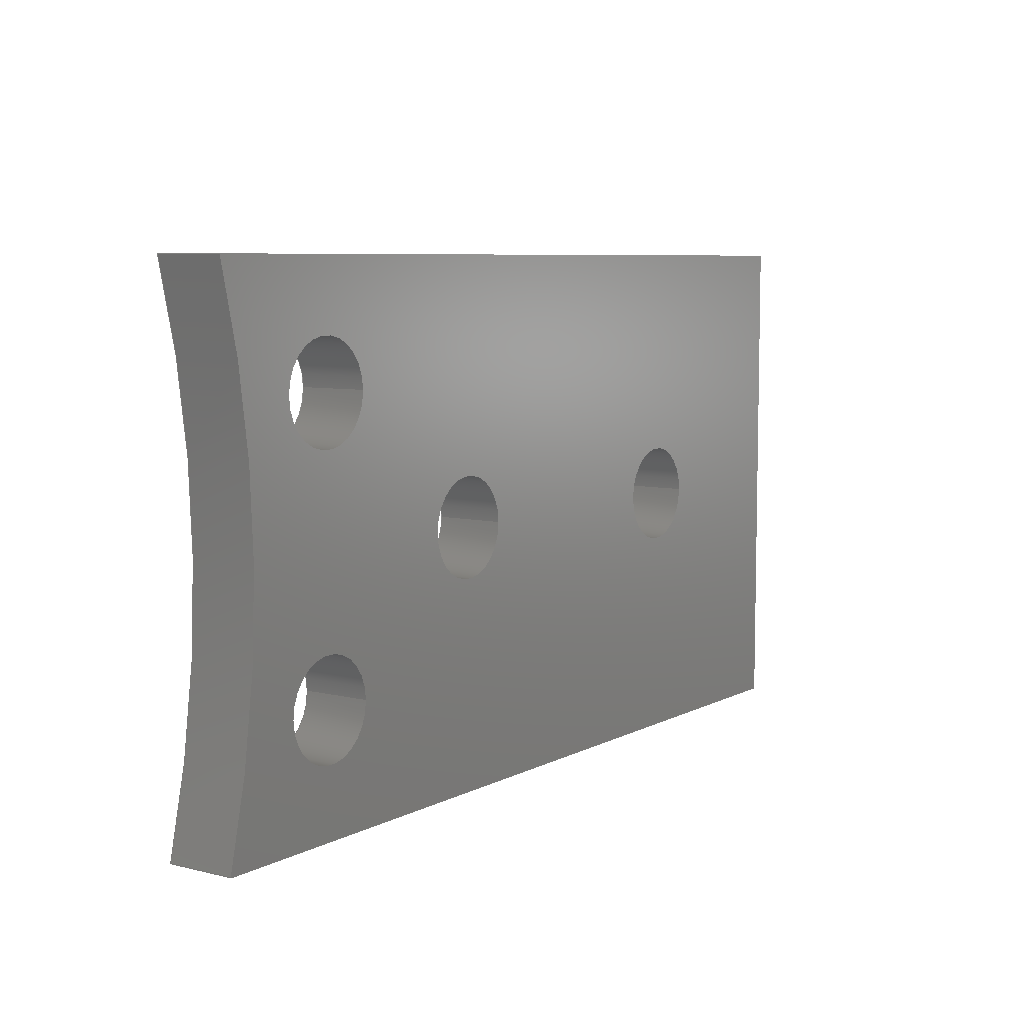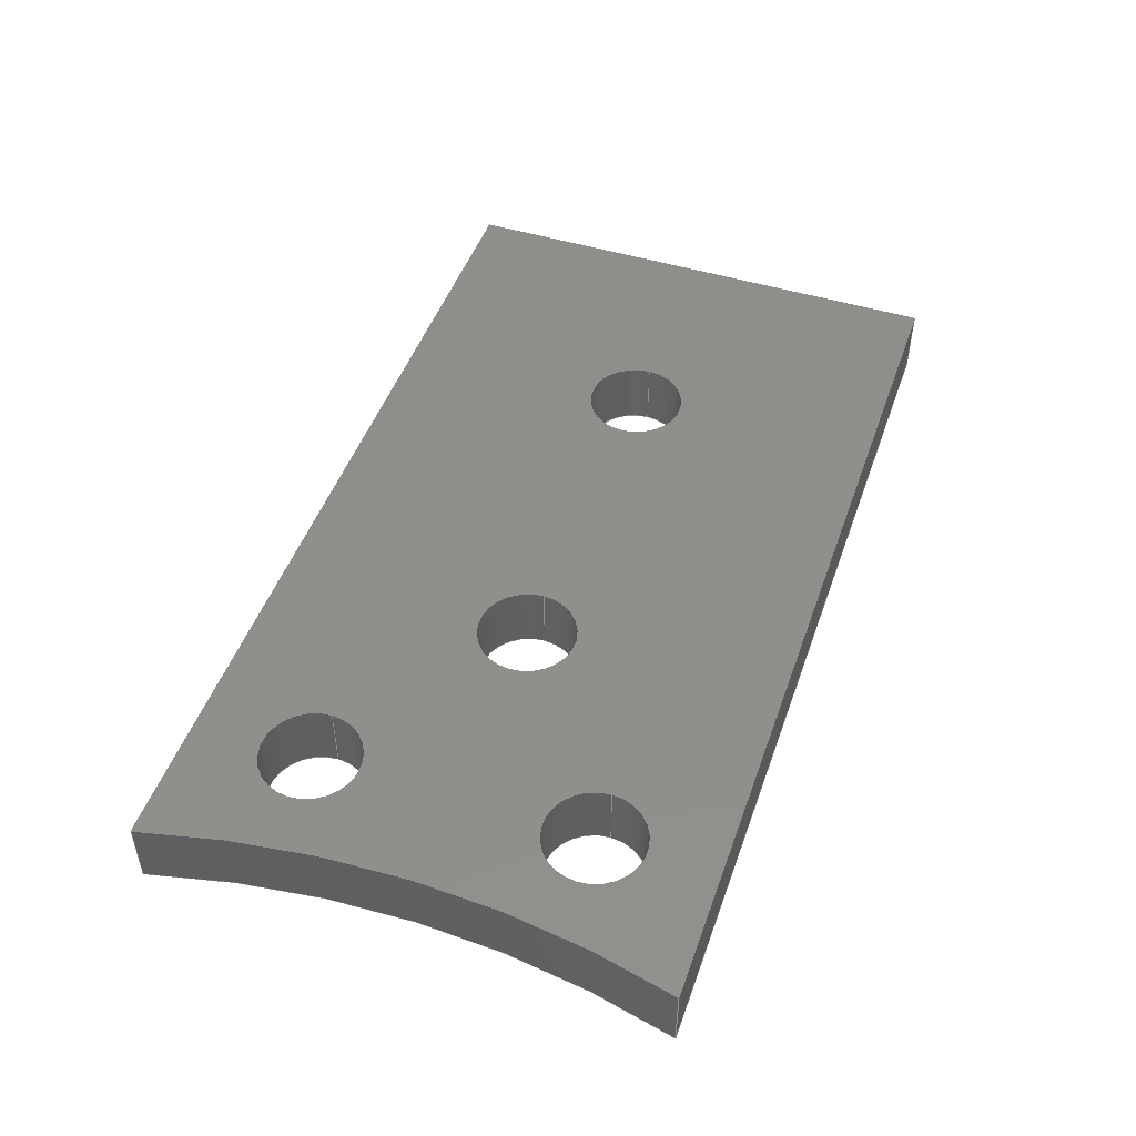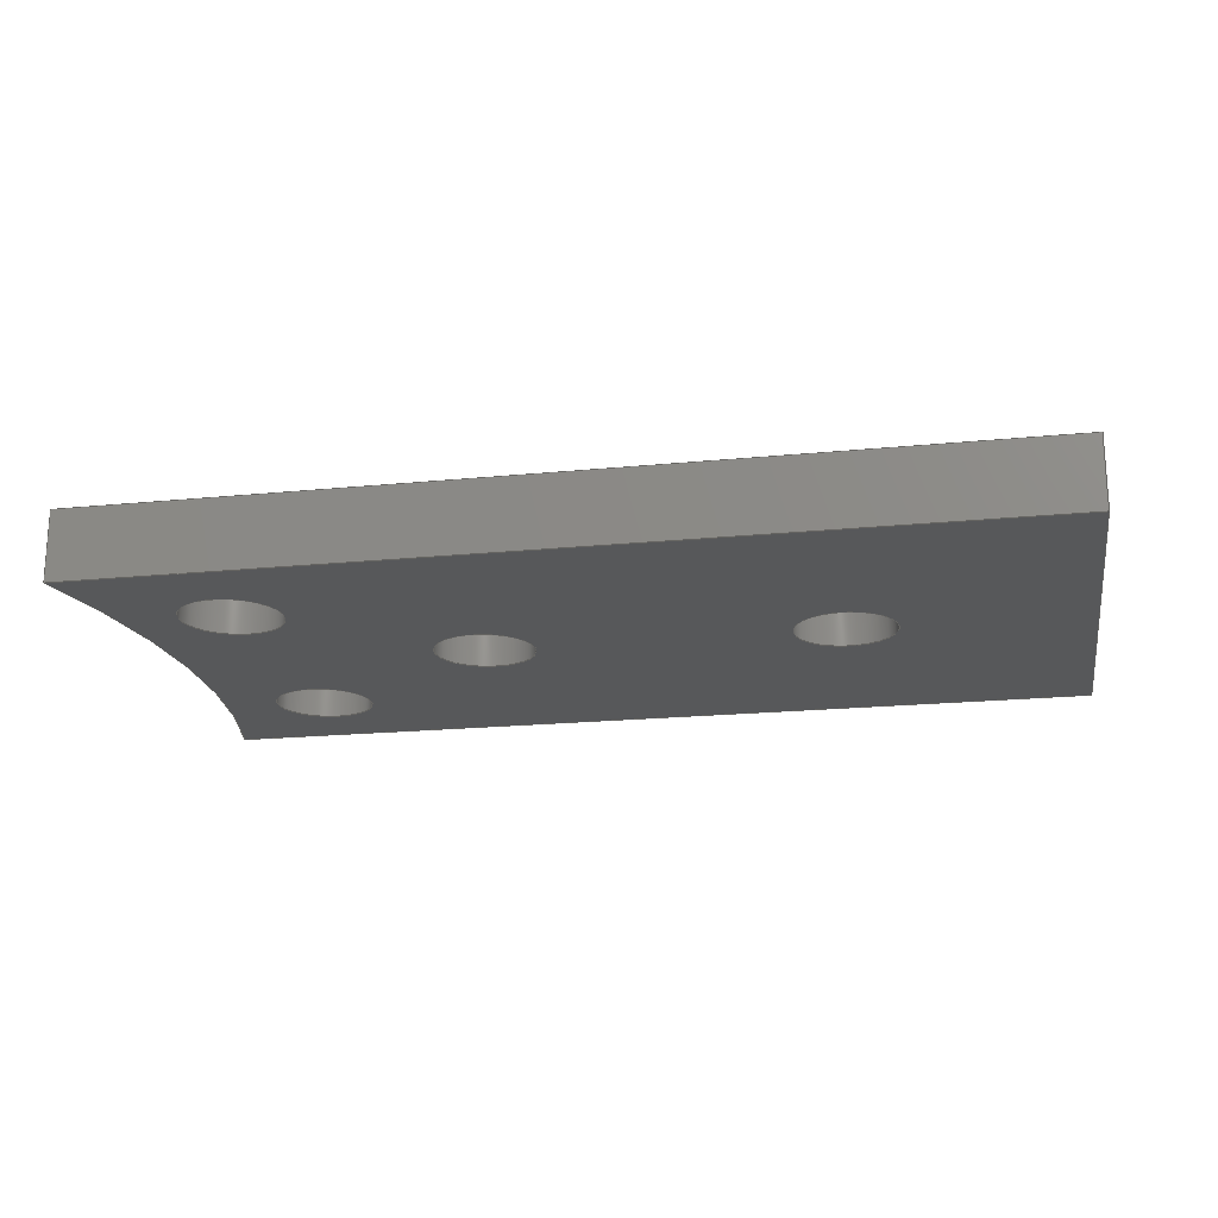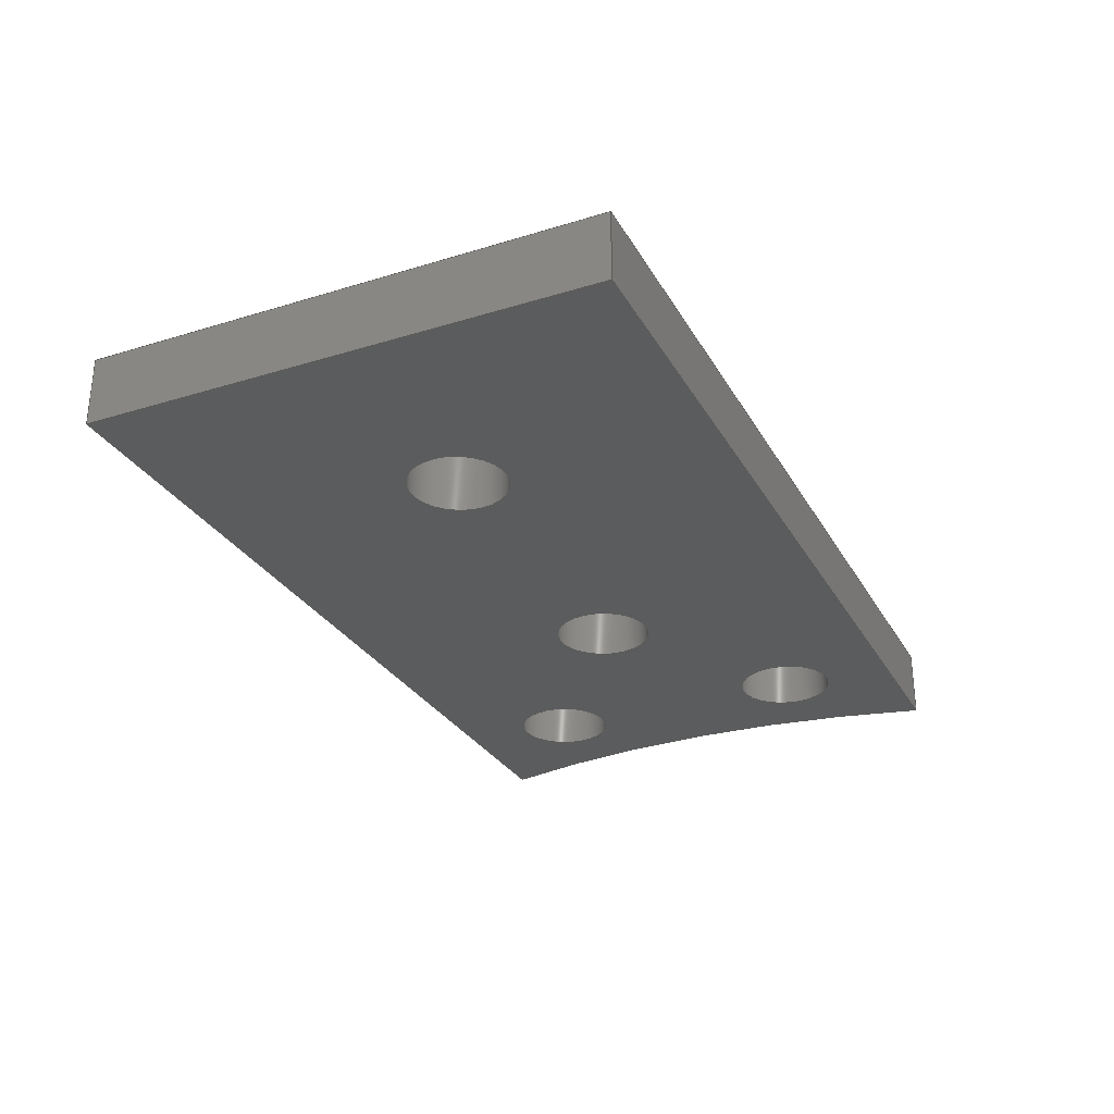
<metadata>
{"format":"step","ext":"step","renderer":"f3d","projection":"perspective","resolution":1024,"background":"white","views":[{"elev":7.1,"azim":-55.1,"up":"+Y"},{"elev":48.2,"azim":-70.9,"up":"+Z"},{"elev":-19.3,"azim":10.6,"up":"+Z"},{"elev":-29.0,"azim":114.5,"up":"+Z"}]}
</metadata>
<code>
ISO-10303-21;
DATA;
#1=PROPERTY_DEFINITION_REPRESENTATION(#5,#3);
#2=PROPERTY_DEFINITION_REPRESENTATION(#6,#4);
#3=REPRESENTATION('',(#7),#314);
#4=REPRESENTATION('',(#8),#314);
#5=PROPERTY_DEFINITION('pmi validation property','',#319);
#6=PROPERTY_DEFINITION('pmi validation property','',#319);
#7=VALUE_REPRESENTATION_ITEM('number of annotations',COUNT_MEASURE(0));
#8=VALUE_REPRESENTATION_ITEM('number of views',COUNT_MEASURE(0));
#9=SHAPE_REPRESENTATION_RELATIONSHIP('','',#192,#10);
#10=ADVANCED_BREP_SHAPE_REPRESENTATION('',(#190),#314);
#11=LINE('',#279,#21);
#12=LINE('',#282,#22);
#13=LINE('',#284,#23);
#14=LINE('',#288,#24);
#15=LINE('',#292,#25);
#16=LINE('',#294,#26);
#17=LINE('',#296,#27);
#18=LINE('',#298,#28);
#19=LINE('',#300,#29);
#20=LINE('',#302,#30);
#21=VECTOR('',#230,1);
#22=VECTOR('',#231,1);
#23=VECTOR('',#232,1);
#24=VECTOR('',#237,1);
#25=VECTOR('',#240,1);
#26=VECTOR('',#243,1);
#27=VECTOR('',#244,1);
#28=VECTOR('',#247,1);
#29=VECTOR('',#248,1);
#30=VECTOR('',#251,1);
#31=PLANE('',#197);
#32=PLANE('',#204);
#33=PLANE('',#205);
#34=PLANE('',#206);
#35=PLANE('',#207);
#36=ORIENTED_EDGE('',*,*,#76,.F.);
#37=ORIENTED_EDGE('',*,*,#77,.F.);
#38=ORIENTED_EDGE('',*,*,#77,.T.);
#39=ORIENTED_EDGE('',*,*,#78,.T.);
#40=ORIENTED_EDGE('',*,*,#79,.T.);
#41=ORIENTED_EDGE('',*,*,#80,.T.);
#42=ORIENTED_EDGE('',*,*,#81,.F.);
#43=ORIENTED_EDGE('',*,*,#82,.F.);
#44=ORIENTED_EDGE('',*,*,#83,.F.);
#45=ORIENTED_EDGE('',*,*,#84,.F.);
#46=ORIENTED_EDGE('',*,*,#84,.T.);
#47=ORIENTED_EDGE('',*,*,#85,.T.);
#48=ORIENTED_EDGE('',*,*,#86,.F.);
#49=ORIENTED_EDGE('',*,*,#87,.F.);
#50=ORIENTED_EDGE('',*,*,#81,.T.);
#51=ORIENTED_EDGE('',*,*,#87,.T.);
#52=ORIENTED_EDGE('',*,*,#88,.F.);
#53=ORIENTED_EDGE('',*,*,#89,.F.);
#54=ORIENTED_EDGE('',*,*,#82,.T.);
#55=ORIENTED_EDGE('',*,*,#89,.T.);
#56=ORIENTED_EDGE('',*,*,#90,.F.);
#57=ORIENTED_EDGE('',*,*,#91,.F.);
#58=ORIENTED_EDGE('',*,*,#83,.T.);
#59=ORIENTED_EDGE('',*,*,#91,.T.);
#60=ORIENTED_EDGE('',*,*,#92,.F.);
#61=ORIENTED_EDGE('',*,*,#85,.F.);
#62=ORIENTED_EDGE('',*,*,#76,.T.);
#63=ORIENTED_EDGE('',*,*,#93,.T.);
#64=ORIENTED_EDGE('',*,*,#94,.T.);
#65=ORIENTED_EDGE('',*,*,#95,.T.);
#66=ORIENTED_EDGE('',*,*,#88,.T.);
#67=ORIENTED_EDGE('',*,*,#86,.T.);
#68=ORIENTED_EDGE('',*,*,#92,.T.);
#69=ORIENTED_EDGE('',*,*,#90,.T.);
#70=ORIENTED_EDGE('',*,*,#95,.F.);
#71=ORIENTED_EDGE('',*,*,#80,.F.);
#72=ORIENTED_EDGE('',*,*,#94,.F.);
#73=ORIENTED_EDGE('',*,*,#79,.F.);
#74=ORIENTED_EDGE('',*,*,#93,.F.);
#75=ORIENTED_EDGE('',*,*,#78,.F.);
#76=EDGE_CURVE('',#96,#96,#112,.T.);
#77=EDGE_CURVE('',#97,#97,#113,.T.);
#78=EDGE_CURVE('',#98,#98,#114,.T.);
#79=EDGE_CURVE('',#99,#99,#115,.T.);
#80=EDGE_CURVE('',#100,#100,#116,.T.);
#81=EDGE_CURVE('',#101,#102,#11,.T.);
#82=EDGE_CURVE('',#103,#101,#12,.T.);
#83=EDGE_CURVE('',#104,#103,#13,.T.);
#84=EDGE_CURVE('',#102,#104,#117,.T.);
#85=EDGE_CURVE('',#104,#105,#14,.T.);
#86=EDGE_CURVE('',#106,#105,#118,.T.);
#87=EDGE_CURVE('',#102,#106,#15,.T.);
#88=EDGE_CURVE('',#107,#106,#16,.T.);
#89=EDGE_CURVE('',#101,#107,#17,.T.);
#90=EDGE_CURVE('',#108,#107,#18,.T.);
#91=EDGE_CURVE('',#103,#108,#19,.T.);
#92=EDGE_CURVE('',#105,#108,#20,.T.);
#93=EDGE_CURVE('',#109,#109,#119,.T.);
#94=EDGE_CURVE('',#110,#110,#120,.T.);
#95=EDGE_CURVE('',#111,#111,#121,.T.);
#96=VERTEX_POINT('',#269);
#97=VERTEX_POINT('',#271);
#98=VERTEX_POINT('',#274);
#99=VERTEX_POINT('',#276);
#100=VERTEX_POINT('',#278);
#101=VERTEX_POINT('',#280);
#102=VERTEX_POINT('',#281);
#103=VERTEX_POINT('',#283);
#104=VERTEX_POINT('',#285);
#105=VERTEX_POINT('',#289);
#106=VERTEX_POINT('',#291);
#107=VERTEX_POINT('',#295);
#108=VERTEX_POINT('',#299);
#109=VERTEX_POINT('',#305);
#110=VERTEX_POINT('',#307);
#111=VERTEX_POINT('',#309);
#112=CIRCLE('',#195,0.00215);
#113=CIRCLE('',#196,0.00215);
#114=CIRCLE('',#198,0.00215);
#115=CIRCLE('',#199,0.00215);
#116=CIRCLE('',#200,0.00215);
#117=CIRCLE('',#201,0.042);
#118=CIRCLE('',#203,0.042);
#119=CIRCLE('',#208,0.00215);
#120=CIRCLE('',#209,0.00215);
#121=CIRCLE('',#210,0.00215);
#122=EDGE_LOOP('',(#36));
#123=EDGE_LOOP('',(#37));
#124=EDGE_LOOP('',(#38));
#125=EDGE_LOOP('',(#39));
#126=EDGE_LOOP('',(#40));
#127=EDGE_LOOP('',(#41));
#128=EDGE_LOOP('',(#42,#43,#44,#45));
#129=EDGE_LOOP('',(#46,#47,#48,#49));
#130=EDGE_LOOP('',(#50,#51,#52,#53));
#131=EDGE_LOOP('',(#54,#55,#56,#57));
#132=EDGE_LOOP('',(#58,#59,#60,#61));
#133=EDGE_LOOP('',(#62));
#134=EDGE_LOOP('',(#63));
#135=EDGE_LOOP('',(#64));
#136=EDGE_LOOP('',(#65));
#137=EDGE_LOOP('',(#66,#67,#68,#69));
#138=EDGE_LOOP('',(#70));
#139=EDGE_LOOP('',(#71));
#140=EDGE_LOOP('',(#72));
#141=EDGE_LOOP('',(#73));
#142=EDGE_LOOP('',(#74));
#143=EDGE_LOOP('',(#75));
#144=FACE_BOUND('',#122,.T.);
#145=FACE_BOUND('',#123,.T.);
#146=FACE_BOUND('',#124,.T.);
#147=FACE_BOUND('',#125,.T.);
#148=FACE_BOUND('',#126,.T.);
#149=FACE_BOUND('',#127,.T.);
#150=FACE_BOUND('',#128,.T.);
#151=FACE_BOUND('',#129,.T.);
#152=FACE_BOUND('',#130,.T.);
#153=FACE_BOUND('',#131,.T.);
#154=FACE_BOUND('',#132,.T.);
#155=FACE_BOUND('',#133,.T.);
#156=FACE_BOUND('',#134,.T.);
#157=FACE_BOUND('',#135,.T.);
#158=FACE_BOUND('',#136,.T.);
#159=FACE_BOUND('',#137,.T.);
#160=FACE_BOUND('',#138,.T.);
#161=FACE_BOUND('',#139,.T.);
#162=FACE_BOUND('',#140,.T.);
#163=FACE_BOUND('',#141,.T.);
#164=FACE_BOUND('',#142,.T.);
#165=FACE_BOUND('',#143,.T.);
#166=CYLINDRICAL_SURFACE('',#194,0.00215);
#167=CYLINDRICAL_SURFACE('',#202,0.042);
#168=CYLINDRICAL_SURFACE('',#211,0.00215);
#169=CYLINDRICAL_SURFACE('',#212,0.00215);
#170=CYLINDRICAL_SURFACE('',#213,0.00215);
#171=ADVANCED_FACE('',(#144,#145),#166,.F.);
#172=ADVANCED_FACE('',(#146,#147,#148,#149,#150),#31,.F.);
#173=ADVANCED_FACE('',(#151),#167,.F.);
#174=ADVANCED_FACE('',(#152),#32,.T.);
#175=ADVANCED_FACE('',(#153),#33,.T.);
#176=ADVANCED_FACE('',(#154),#34,.T.);
#177=ADVANCED_FACE('',(#155,#156,#157,#158,#159),#35,.T.);
#178=ADVANCED_FACE('',(#160,#161),#168,.F.);
#179=ADVANCED_FACE('',(#162,#163),#169,.F.);
#180=ADVANCED_FACE('',(#164,#165),#170,.F.);
#181=CLOSED_SHELL('',(#171,#172,#173,#174,#175,#176,#177,#178,#179,#180));
#182=STYLED_ITEM('',(#183),#190);
#183=PRESENTATION_STYLE_ASSIGNMENT((#184));
#184=SURFACE_STYLE_USAGE(.BOTH.,#185);
#185=SURFACE_SIDE_STYLE('',(#186));
#186=SURFACE_STYLE_FILL_AREA(#187);
#187=FILL_AREA_STYLE('',(#188));
#188=FILL_AREA_STYLE_COLOUR('',#189);
#189=COLOUR_RGB('',0.7176,0.7176,0.7176);
#190=MANIFOLD_SOLID_BREP('Part 1',#181);
#191=SHAPE_DEFINITION_REPRESENTATION(#319,#192);
#192=SHAPE_REPRESENTATION('Part 1',(#193),#314);
#193=AXIS2_PLACEMENT_3D('',#266,#214,#215);
#194=AXIS2_PLACEMENT_3D('',#267,#216,#217);
#195=AXIS2_PLACEMENT_3D('',#268,#218,#219);
#196=AXIS2_PLACEMENT_3D('',#270,#220,#221);
#197=AXIS2_PLACEMENT_3D('',#272,#222,#223);
#198=AXIS2_PLACEMENT_3D('',#273,#224,#225);
#199=AXIS2_PLACEMENT_3D('',#275,#226,#227);
#200=AXIS2_PLACEMENT_3D('',#277,#228,#229);
#201=AXIS2_PLACEMENT_3D('',#286,#233,#234);
#202=AXIS2_PLACEMENT_3D('',#287,#235,#236);
#203=AXIS2_PLACEMENT_3D('',#290,#238,#239);
#204=AXIS2_PLACEMENT_3D('',#293,#241,#242);
#205=AXIS2_PLACEMENT_3D('',#297,#245,#246);
#206=AXIS2_PLACEMENT_3D('',#301,#249,#250);
#207=AXIS2_PLACEMENT_3D('',#303,#252,#253);
#208=AXIS2_PLACEMENT_3D('',#304,#254,#255);
#209=AXIS2_PLACEMENT_3D('',#306,#256,#257);
#210=AXIS2_PLACEMENT_3D('',#308,#258,#259);
#211=AXIS2_PLACEMENT_3D('',#310,#260,#261);
#212=AXIS2_PLACEMENT_3D('',#311,#262,#263);
#213=AXIS2_PLACEMENT_3D('',#312,#264,#265);
#214=DIRECTION('',(0,0,1));
#215=DIRECTION('',(1,0,0));
#216=DIRECTION('',(0,0,-1));
#217=DIRECTION('',(1,0,0));
#218=DIRECTION('',(0,0,-1));
#219=DIRECTION('',(1,0,0));
#220=DIRECTION('',(0,0,1));
#221=DIRECTION('',(1,0,0));
#222=DIRECTION('',(0,0,1));
#223=DIRECTION('',(0,-1,0));
#224=DIRECTION('',(0,0,1));
#225=DIRECTION('',(1,0,0));
#226=DIRECTION('',(0,0,1));
#227=DIRECTION('',(1,0,0));
#228=DIRECTION('',(0,0,1));
#229=DIRECTION('',(1,0,0));
#230=DIRECTION('',(-1,-1.665e-16,0));
#231=DIRECTION('',(-4.001e-16,1,0));
#232=DIRECTION('',(1,-1.665e-16,0));
#233=DIRECTION('',(0,0,-1));
#234=DIRECTION('',(1,0,0));
#235=DIRECTION('',(0,0,1));
#236=DIRECTION('',(-1,-1.225e-16,0));
#237=DIRECTION('',(0,0,1));
#238=DIRECTION('',(0,0,-1));
#239=DIRECTION('',(1,0,0));
#240=DIRECTION('',(0,0,1));
#241=DIRECTION('',(-1.665e-16,1,0));
#242=DIRECTION('',(-1,-1.665e-16,0));
#243=DIRECTION('',(-1,-1.665e-16,0));
#244=DIRECTION('',(0,0,1));
#245=DIRECTION('',(1,4.001e-16,0));
#246=DIRECTION('',(-4.001e-16,1,0));
#247=DIRECTION('',(-4.001e-16,1,0));
#248=DIRECTION('',(0,0,1));
#249=DIRECTION('',(-1.665e-16,-1,0));
#250=DIRECTION('',(1,-1.665e-16,0));
#251=DIRECTION('',(1,-1.665e-16,0));
#252=DIRECTION('',(0,0,1));
#253=DIRECTION('',(0,-1,0));
#254=DIRECTION('',(0,0,-1));
#255=DIRECTION('',(1,0,0));
#256=DIRECTION('',(0,0,-1));
#257=DIRECTION('',(1,0,0));
#258=DIRECTION('',(0,0,-1));
#259=DIRECTION('',(1,0,0));
#260=DIRECTION('',(0,0,-1));
#261=DIRECTION('',(1,0,0));
#262=DIRECTION('',(0,0,-1));
#263=DIRECTION('',(1,0,0));
#264=DIRECTION('',(0,0,-1));
#265=DIRECTION('',(1,0,0));
#266=CARTESIAN_POINT('',(0,0,0));
#267=CARTESIAN_POINT('',(0.055,0,-0.0424));
#268=CARTESIAN_POINT('',(0.055,0,0.003));
#269=CARTESIAN_POINT('',(0.05715,0,0.003));
#270=CARTESIAN_POINT('',(0.055,0,0));
#271=CARTESIAN_POINT('',(0.05715,0,0));
#272=CARTESIAN_POINT('',(0.06025,0,0));
#273=CARTESIAN_POINT('',(0.07,0,0));
#274=CARTESIAN_POINT('',(0.07215,0,0));
#275=CARTESIAN_POINT('',(0.04611,-0.006,0));
#276=CARTESIAN_POINT('',(0.04826,-0.006,0));
#277=CARTESIAN_POINT('',(0.04611,0.006,0));
#278=CARTESIAN_POINT('',(0.04826,0.006,0));
#279=CARTESIAN_POINT('',(0.08,0.0111,0));
#280=CARTESIAN_POINT('',(0.08,0.0111,0));
#281=CARTESIAN_POINT('',(0.04051,0.0111,0));
#282=CARTESIAN_POINT('',(0.08,-0.0111,0));
#283=CARTESIAN_POINT('',(0.08,-0.0111,0));
#284=CARTESIAN_POINT('',(8.882e-18,-0.0111,0));
#285=CARTESIAN_POINT('',(0.04051,-0.0111,0));
#286=CARTESIAN_POINT('',(0,0,0));
#287=CARTESIAN_POINT('',(0,0,0));
#288=CARTESIAN_POINT('',(0.04051,-0.0111,0));
#289=CARTESIAN_POINT('',(0.04051,-0.0111,0.003));
#290=CARTESIAN_POINT('',(0,0,0.003));
#291=CARTESIAN_POINT('',(0.04051,0.0111,0.003));
#292=CARTESIAN_POINT('',(0.04051,0.0111,0));
#293=CARTESIAN_POINT('',(0.08,0.0111,0));
#294=CARTESIAN_POINT('',(0.08,0.0111,0.003));
#295=CARTESIAN_POINT('',(0.08,0.0111,0.003));
#296=CARTESIAN_POINT('',(0.08,0.0111,0));
#297=CARTESIAN_POINT('',(0.08,-0.0111,0));
#298=CARTESIAN_POINT('',(0.08,-0.0111,0.003));
#299=CARTESIAN_POINT('',(0.08,-0.0111,0.003));
#300=CARTESIAN_POINT('',(0.08,-0.0111,0));
#301=CARTESIAN_POINT('',(0.04051,-0.0111,0));
#302=CARTESIAN_POINT('',(8.882e-18,-0.0111,0.003));
#303=CARTESIAN_POINT('',(0.06025,0,0.003));
#304=CARTESIAN_POINT('',(0.07,0,0.003));
#305=CARTESIAN_POINT('',(0.07215,0,0.003));
#306=CARTESIAN_POINT('',(0.04611,-0.006,0.003));
#307=CARTESIAN_POINT('',(0.04826,-0.006,0.003));
#308=CARTESIAN_POINT('',(0.04611,0.006,0.003));
#309=CARTESIAN_POINT('',(0.04826,0.006,0.003));
#310=CARTESIAN_POINT('',(0.04611,0.006,-0.0424));
#311=CARTESIAN_POINT('',(0.04611,-0.006,-0.0424));
#312=CARTESIAN_POINT('',(0.07,0,-0.0424));
#313=MECHANICAL_DESIGN_GEOMETRIC_PRESENTATION_REPRESENTATION('',(#182),
#314);
#314=(
GEOMETRIC_REPRESENTATION_CONTEXT(3)
GLOBAL_UNCERTAINTY_ASSIGNED_CONTEXT((#315))
GLOBAL_UNIT_ASSIGNED_CONTEXT((#318,#317,#316))
REPRESENTATION_CONTEXT('Part 1','TOP_LEVEL_ASSEMBLY_PART')
);
#315=UNCERTAINTY_MEASURE_WITH_UNIT(LENGTH_MEASURE(2.2e-07),#318,
'DISTANCE_ACCURACY_VALUE','Maximum Tolerance applied to model');
#316=(
NAMED_UNIT(*)
SI_UNIT($,.STERADIAN.)
SOLID_ANGLE_UNIT()
);
#317=(
NAMED_UNIT(*)
PLANE_ANGLE_UNIT()
SI_UNIT($,.RADIAN.)
);
#318=(
LENGTH_UNIT()
NAMED_UNIT(*)
SI_UNIT($,.METRE.)
);
#319=PRODUCT_DEFINITION_SHAPE('','',#320);
#320=PRODUCT_DEFINITION('','',#322,#321);
#321=PRODUCT_DEFINITION_CONTEXT('',#328,'design');
#322=PRODUCT_DEFINITION_FORMATION_WITH_SPECIFIED_SOURCE('','',#324,
 .NOT_KNOWN.);
#323=PRODUCT_RELATED_PRODUCT_CATEGORY('','',(#324));
#324=PRODUCT('Part 1','Part 1','Part 1',(#326));
#325=PRODUCT_CATEGORY('','');
#326=PRODUCT_CONTEXT('',#328,'mechanical');
#327=APPLICATION_PROTOCOL_DEFINITION('international standard',
'automotive_design',2010,#328);
#328=APPLICATION_CONTEXT(
'core data for automotive mechanical design processes');
ENDSEC;
END-ISO-10303-21;

</code>
